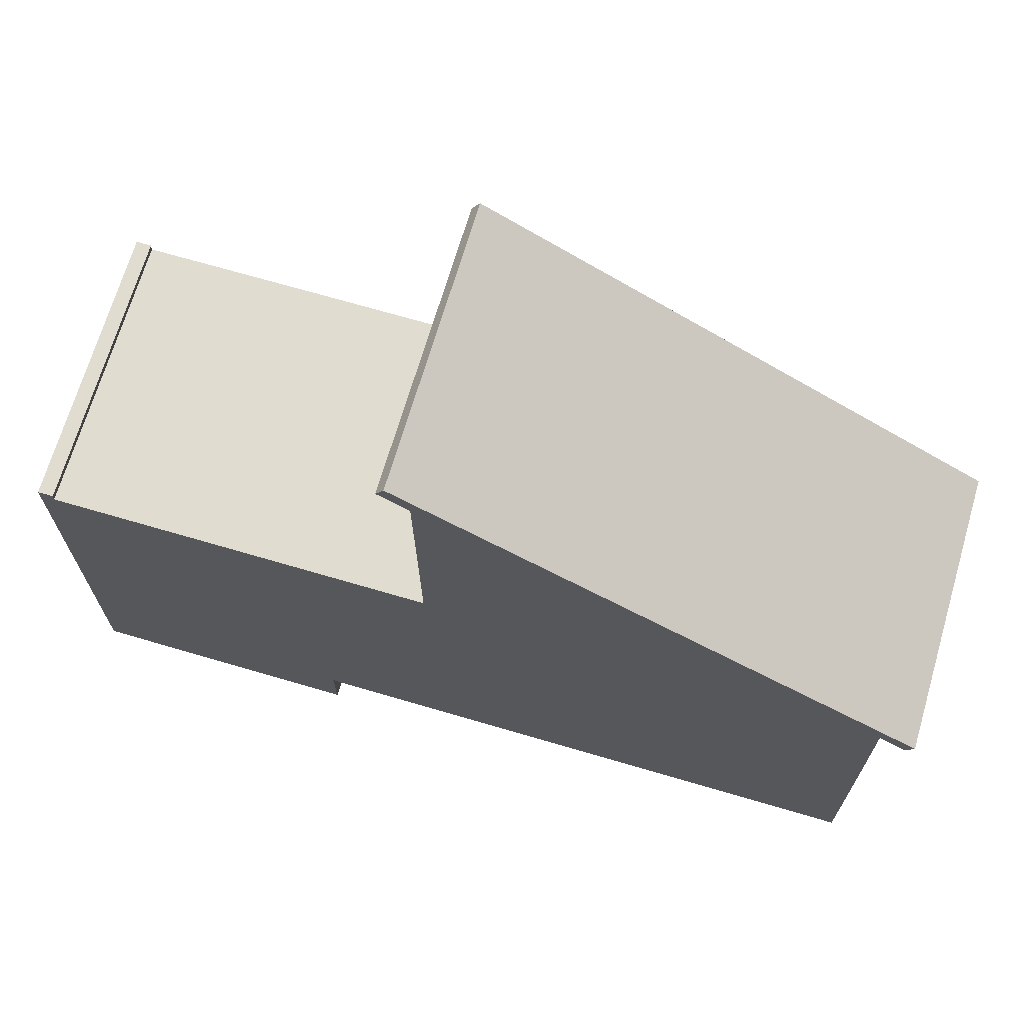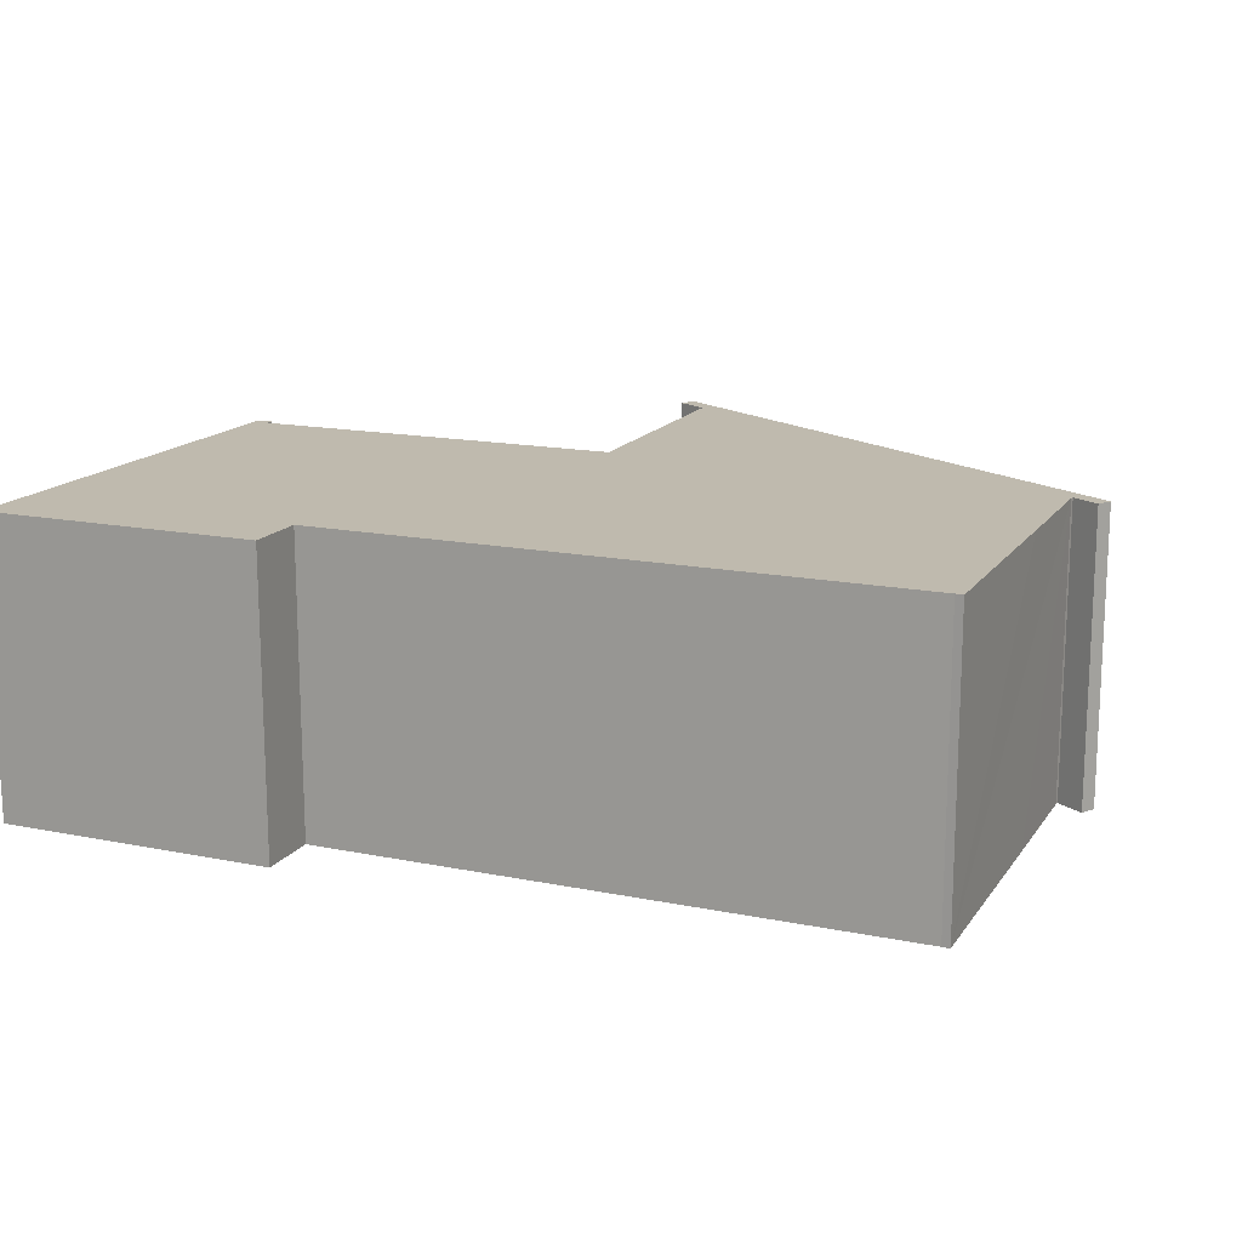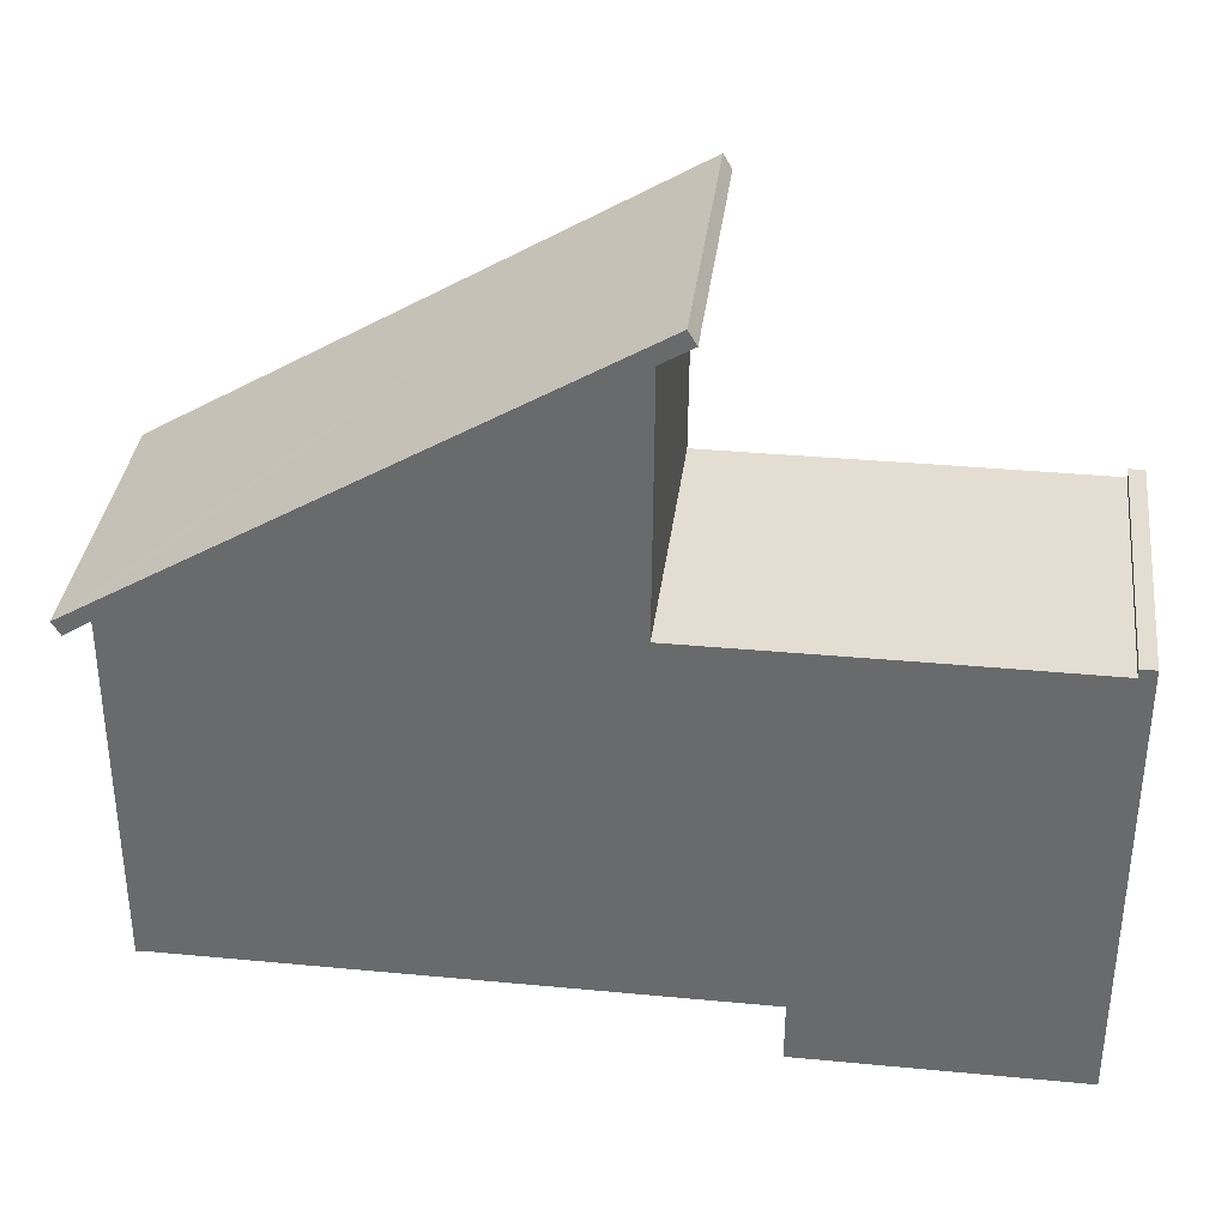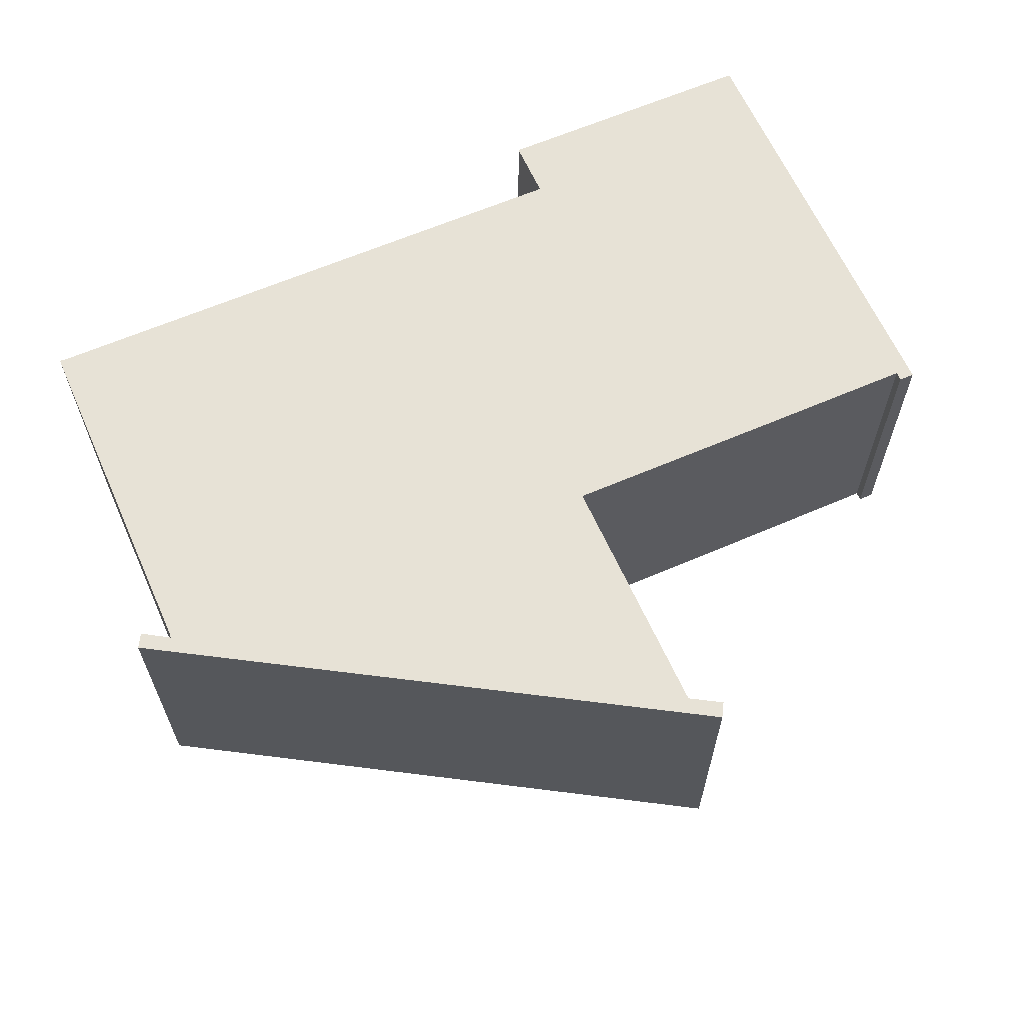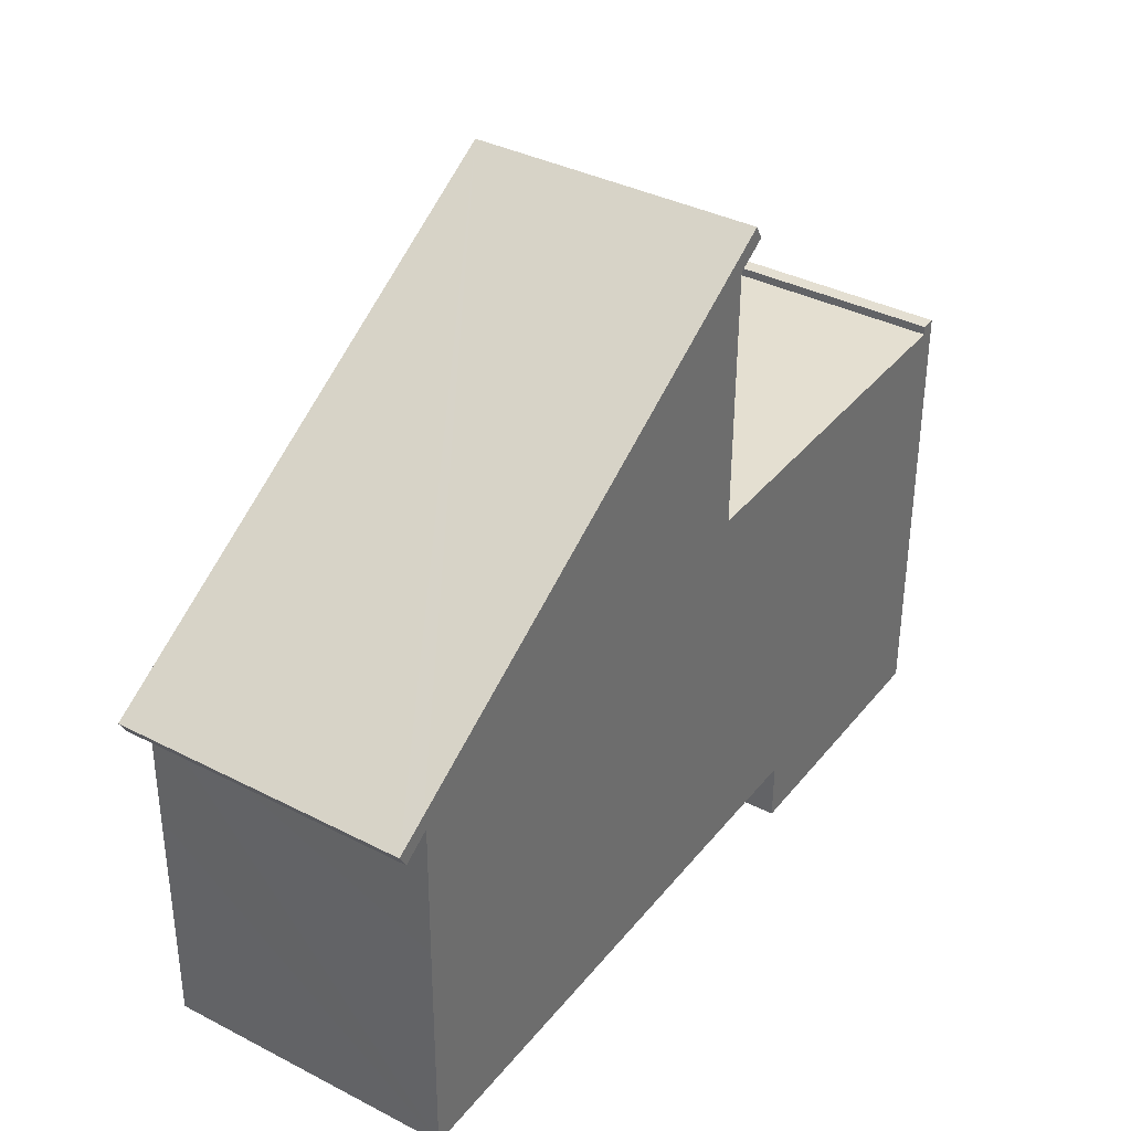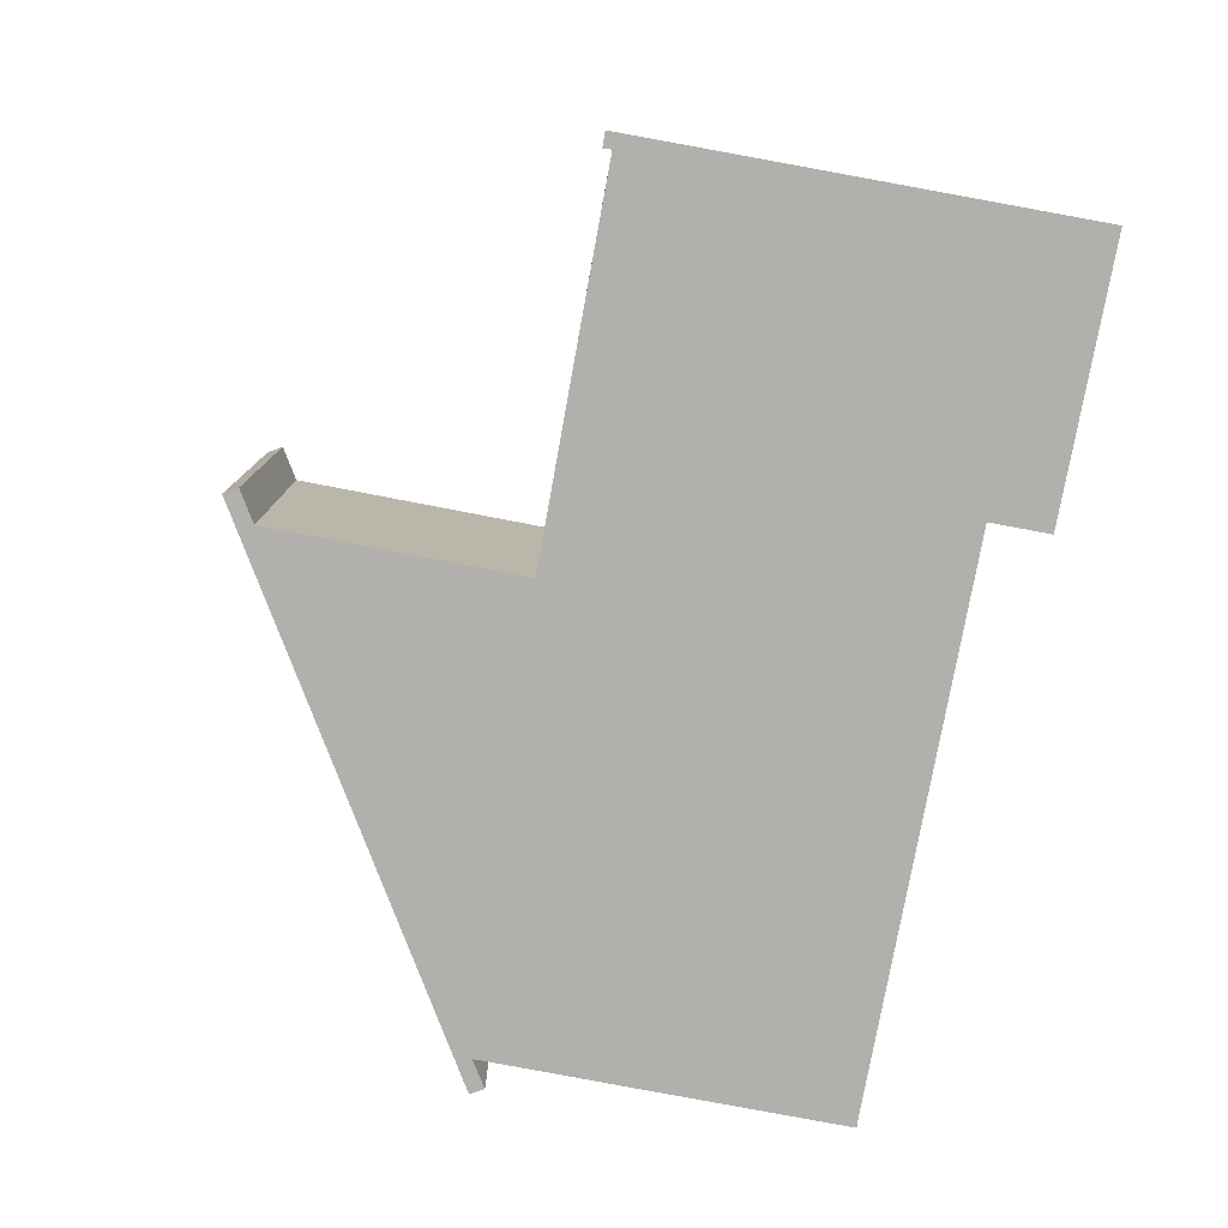
<metadata>
{"format":"obj","ext":"obj","renderer":"f3d","projection":"perspective","resolution":1024,"background":"white","views":[{"elev":69.5,"azim":-163.6,"up":"+Z"},{"elev":15.5,"azim":-156.8,"up":"+Y"},{"elev":36.1,"azim":7.1,"up":"+Z"},{"elev":63.0,"azim":-23.7,"up":"+Y"},{"elev":36.8,"azim":-56.3,"up":"+Z"},{"elev":-78.8,"azim":79.6,"up":"+Y"}]}
</metadata>
<code>
v  1.086 9.68 0.652
v  0.062 9.68 -0.105
v  0 9.68 5.927e-16
v  0.186 9.68 -0.316
v  0.272 9.68 -0.462
v  1.082 9.68 0.049
v  1.161 9.68 0.099
v  1.489 9.68 0.895
v  1.181 9.68 -0.033
v  1.109 9.68 -10.1
v  1.353 9.68 -12.19
v  1.096 9.68 -12.2
v  1.143 9.68 -4.456
v  16.7 9.68 -12.18
v  16.6 9.68 0.811
v  16.64 9.68 10
v  16.65 9.68 7.226
v  16.67 9.68 9.376
v  17.7 9.68 9.998
v  17.43 9.68 10.47
v  20.72 9.68 -12.17
v  16.67 9.68 0.811
v  24.12 9.68 0.828
v  30.01 9.68 -14.22
v  20.71 9.68 -14.22
v  29.46 9.68 0.825
v  30 9.68 -12.13
v  29.97 9.68 0.705
v  29.46 9.68 0.925
v  29.45 9.68 1.122
v  29.97 9.68 1.123
v  29.97 9.68 0.925
v  16.6 -4.966e-17 0.811
v  16.67 -4.966e-17 0.811
v  24.12 -5.07e-17 0.828
v  29.46 -5.052e-17 0.825
v  29.45 -6.87e-17 1.122
v  29.97 -6.876e-17 1.123
v  30 7.426e-16 -12.13
v  30.01 8.71e-16 -14.22
v  29.97 -4.317e-17 0.705
v  29.97 -5.664e-17 0.925
v  16.67 -5.741e-16 9.376
v  16.65 -4.425e-16 7.226
v  20.71 8.71e-16 -14.22
v  20.72 7.454e-16 -12.17
v  1.353 7.461e-16 -12.19
v  16.7 7.456e-16 -12.18
v  1.096 7.473e-16 -12.2
v  1.109 6.185e-16 -10.1
v  1.143 2.729e-16 -4.456
v  1.181 2.021e-18 -0.033
v  1.161 -6.062e-18 0.099
v  29.46 -5.664e-17 0.925
v  0.272 2.829e-17 -0.462
v  1.082 -3e-18 0.049
v  17.7 -6.122e-16 9.998
v  0.062 6.429e-18 -0.105
v  0 0 0
v  0.186 1.935e-17 -0.316
v  1.086 -3.992e-17 0.652
v  16.64 -6.123e-16 10
v  17.43 -6.411e-16 10.47
v  1.489 -5.48e-17 0.895
g defaultobject
f 1 2 3
f 2 1 4
f 4 1 5
f 5 1 6
f 6 1 7
f 7 1 8
f 7 8 9
f 10 11 12
f 11 10 13
f 11 13 14
f 14 13 9
f 14 9 8
f 14 8 15
f 15 8 16
f 15 16 17
f 17 16 18
f 18 16 19
f 19 16 20
f 15 21 14
f 21 15 22
f 21 22 23
f 21 24 25
f 24 21 23
f 24 23 26
f 24 26 27
f 27 26 28
f 28 26 29
f 28 29 30
f 28 30 31
f 28 31 32
f 33 22 15
f 22 33 23
f 23 33 26
f 26 33 34
f 26 34 35
f 26 35 36
f 37 31 30
f 31 37 38
f 38 32 31
f 32 38 28
f 28 38 27
f 27 38 24
f 24 38 39
f 24 39 40
f 39 38 41
f 41 38 42
f 43 17 18
f 17 43 15
f 15 43 33
f 33 43 44
f 40 25 24
f 25 40 45
f 46 14 21
f 14 46 11
f 11 46 47
f 47 46 48
f 47 12 11
f 12 47 49
f 45 21 25
f 21 45 46
f 49 10 12
f 10 49 13
f 13 49 9
f 9 49 50
f 9 50 51
f 9 51 52
f 52 7 9
f 7 52 53
f 29 37 30
f 37 29 26
f 37 26 54
f 54 26 36
f 53 6 7
f 6 53 5
f 5 53 55
f 55 53 56
f 57 18 19
f 18 57 43
f 55 4 5
f 4 55 2
f 2 55 3
f 3 55 58
f 3 58 59
f 58 55 60
f 59 1 3
f 1 59 8
f 8 59 16
f 16 59 20
f 20 59 61
f 20 61 62
f 20 62 63
f 62 61 64
f 63 19 20
f 19 63 57
f 37 42 38
f 42 37 41
f 41 37 54
f 41 54 39
f 39 54 36
f 39 36 35
f 39 35 34
f 39 34 33
f 59 53 61
f 53 59 56
f 56 59 58
f 56 58 55
f 55 58 60
f 62 57 63
f 57 62 43
f 43 62 64
f 43 64 44
f 44 64 33
f 33 64 39
f 39 64 40
f 40 64 46
f 46 64 48
f 48 64 61
f 48 61 53
f 48 53 52
f 48 52 51
f 48 51 47
f 47 51 50
f 47 50 49
f 45 40 46

</code>
